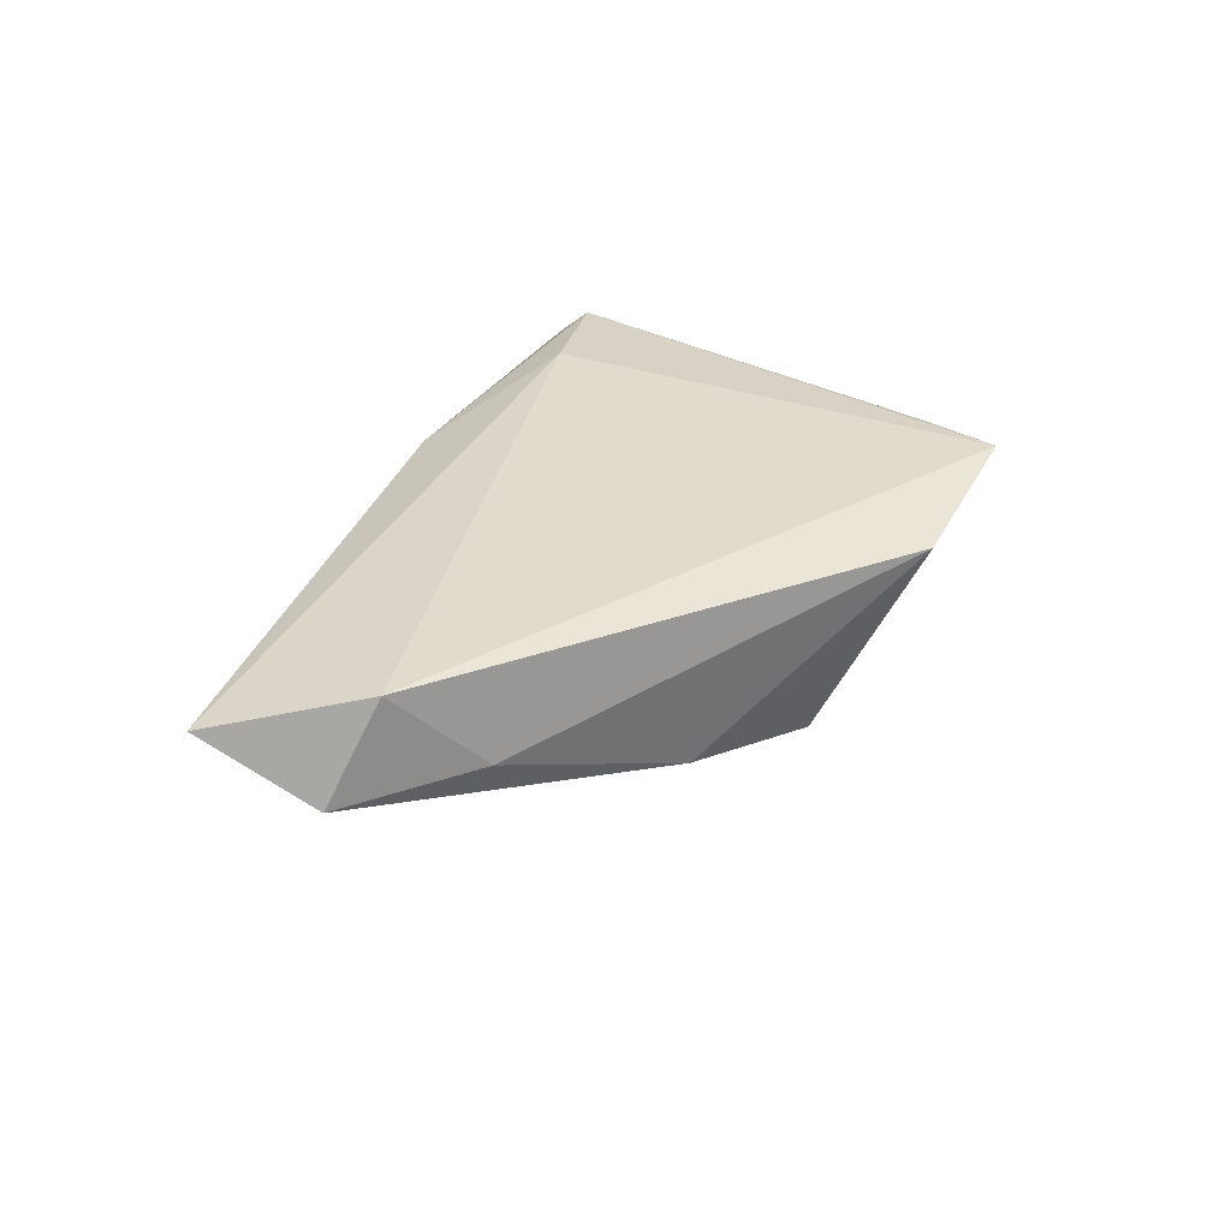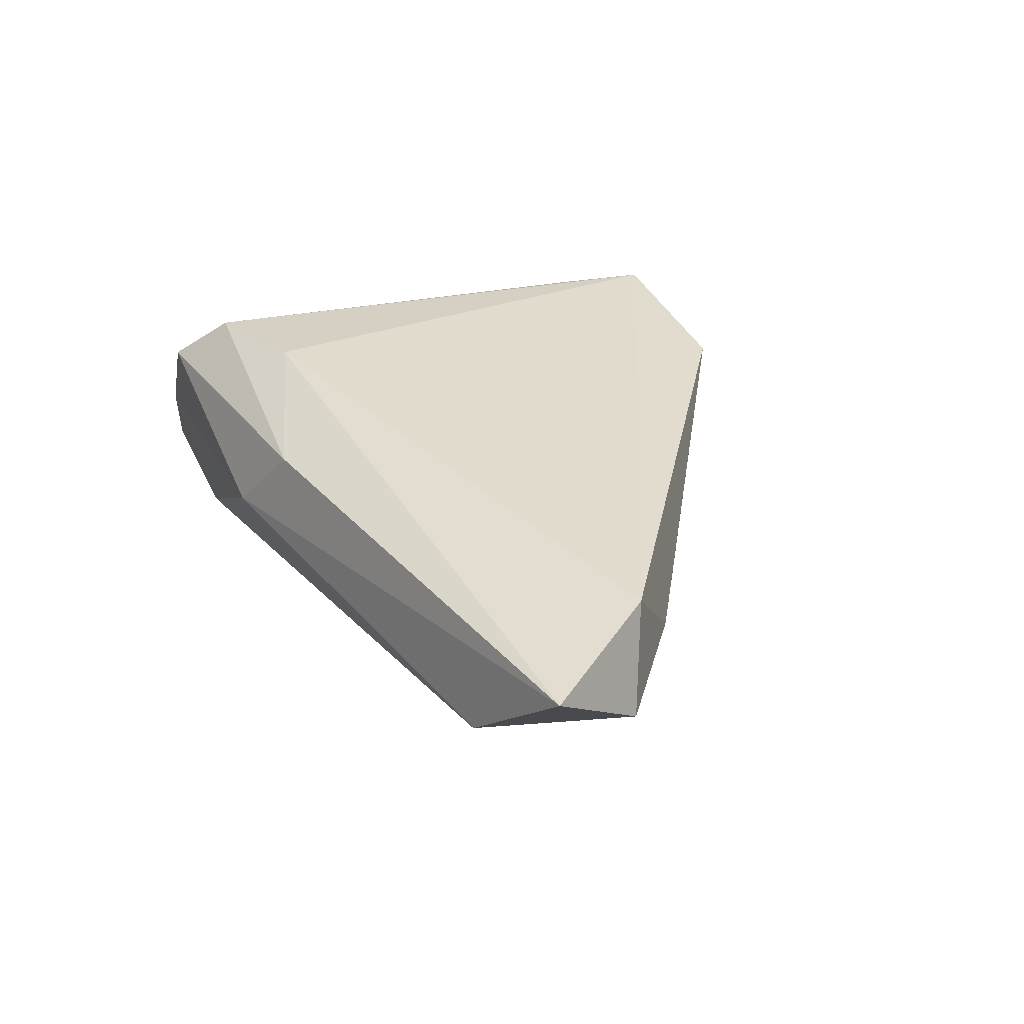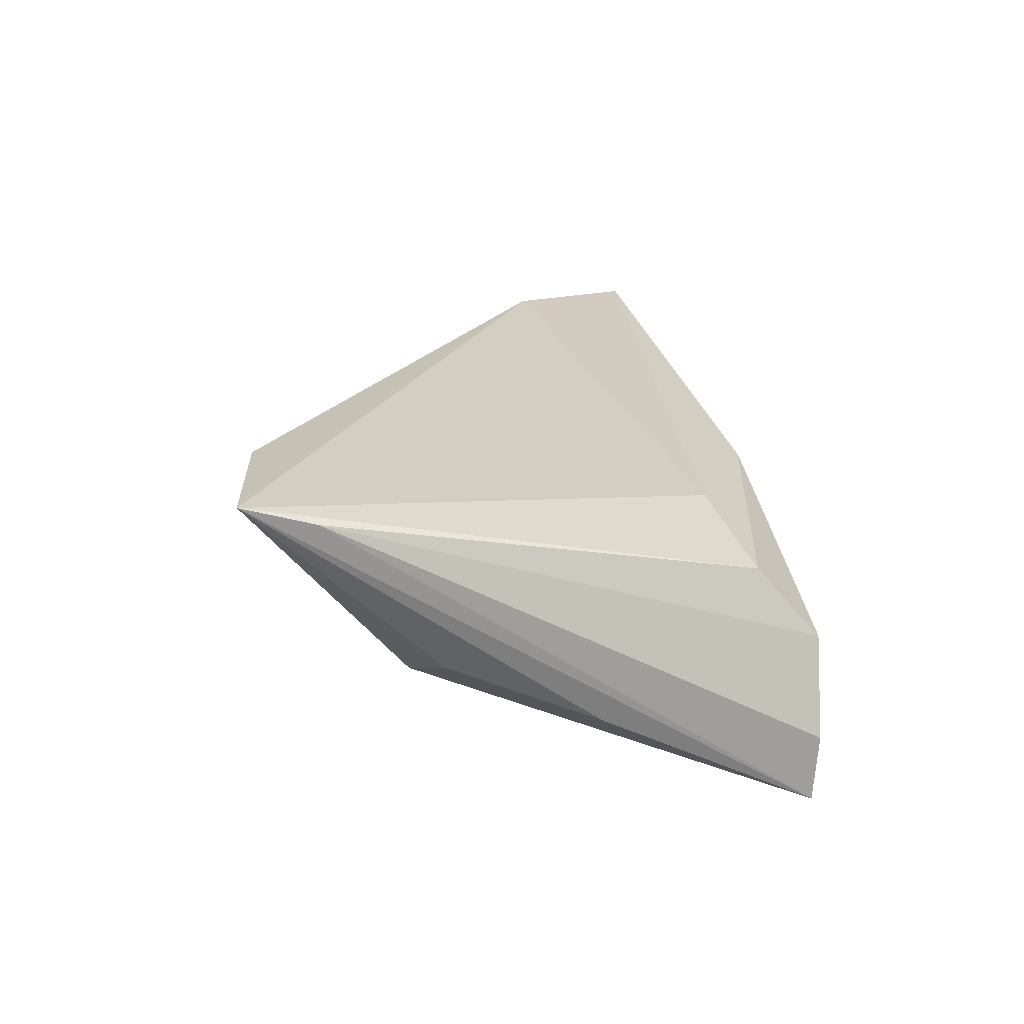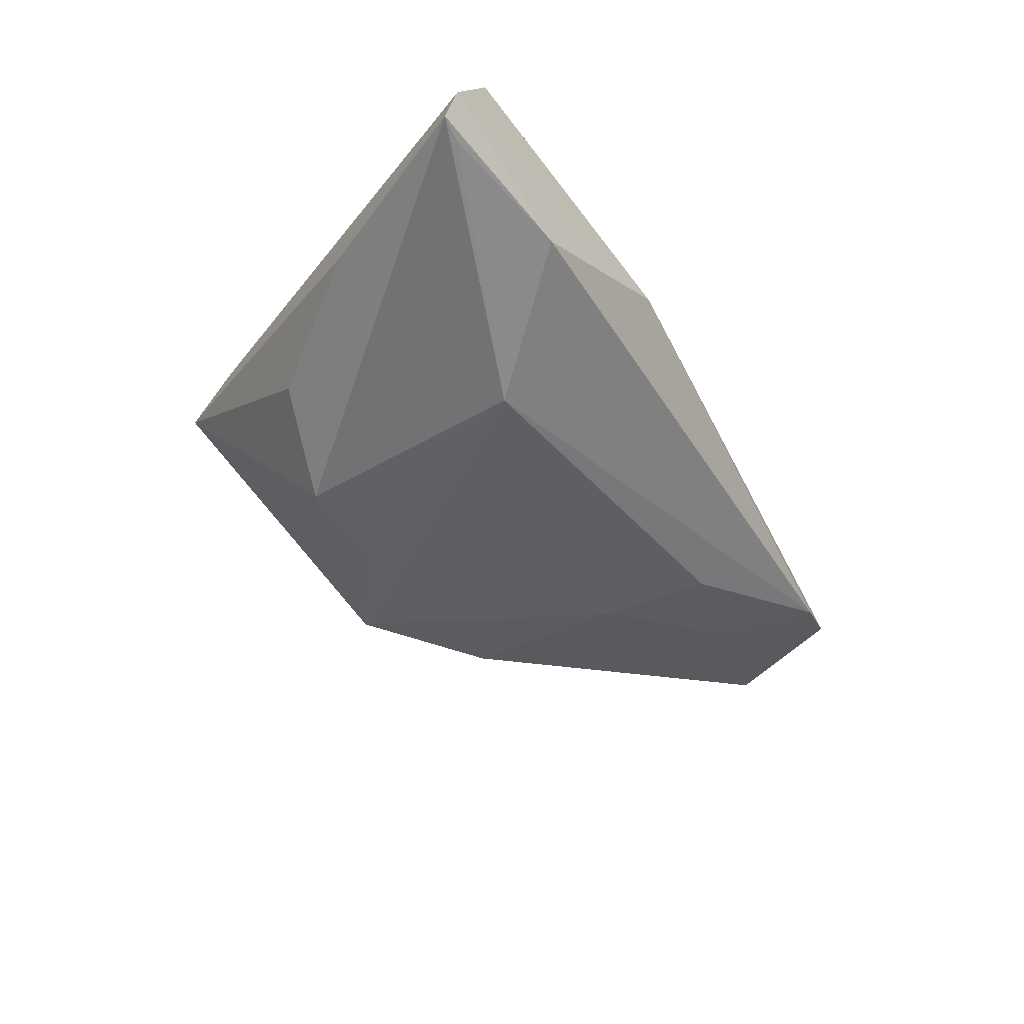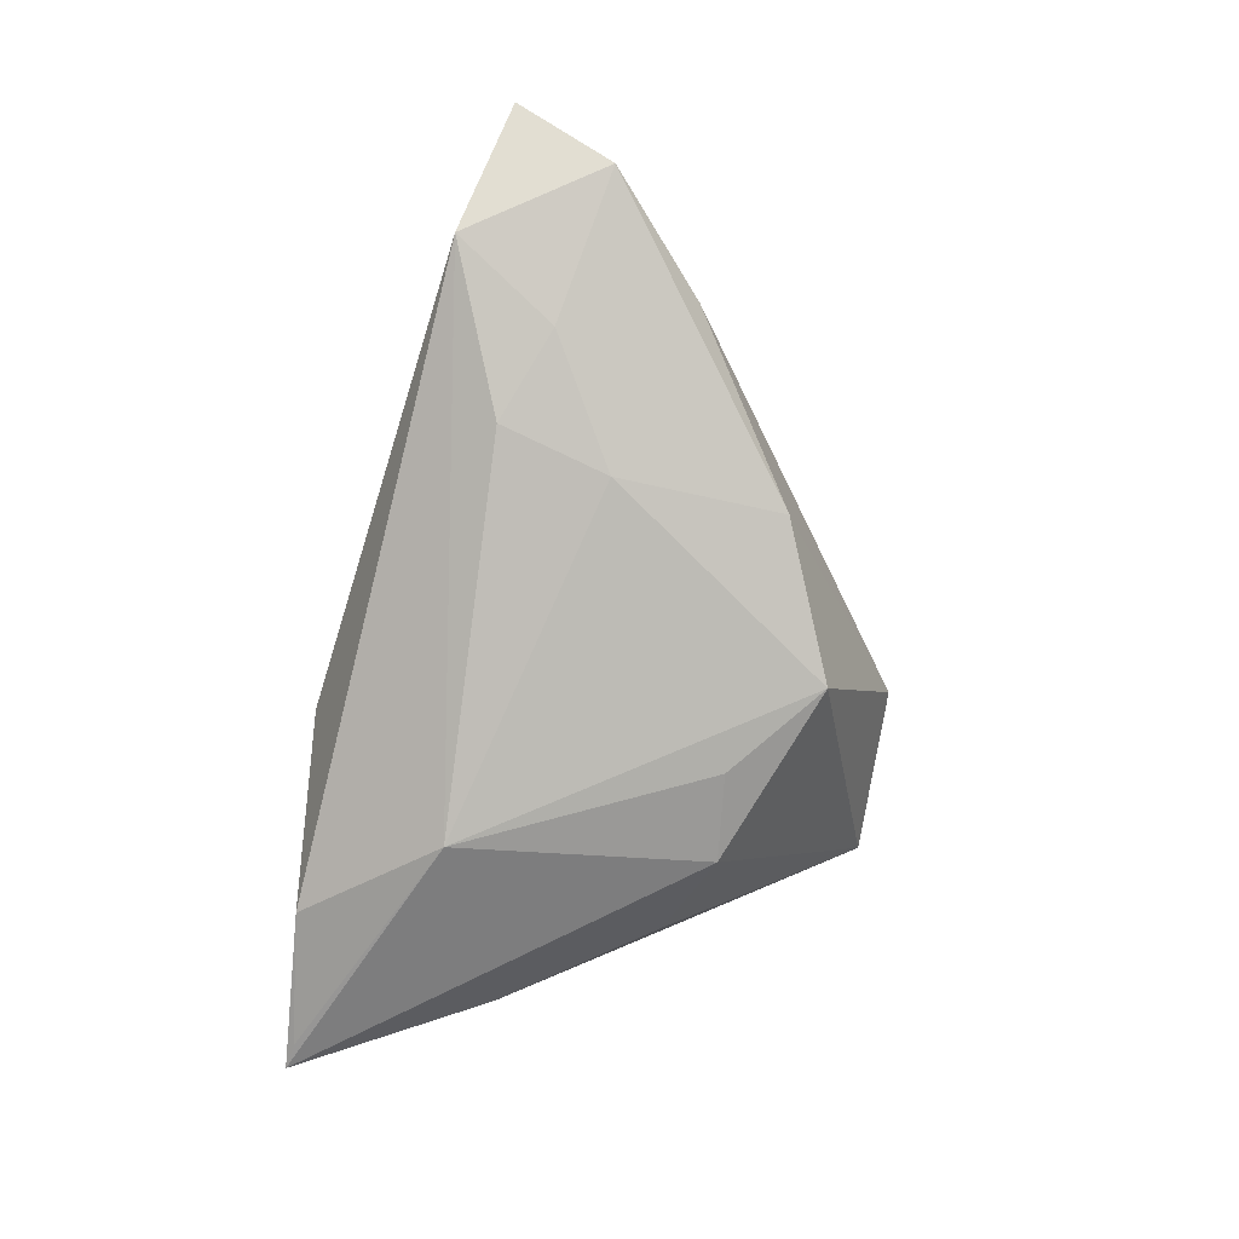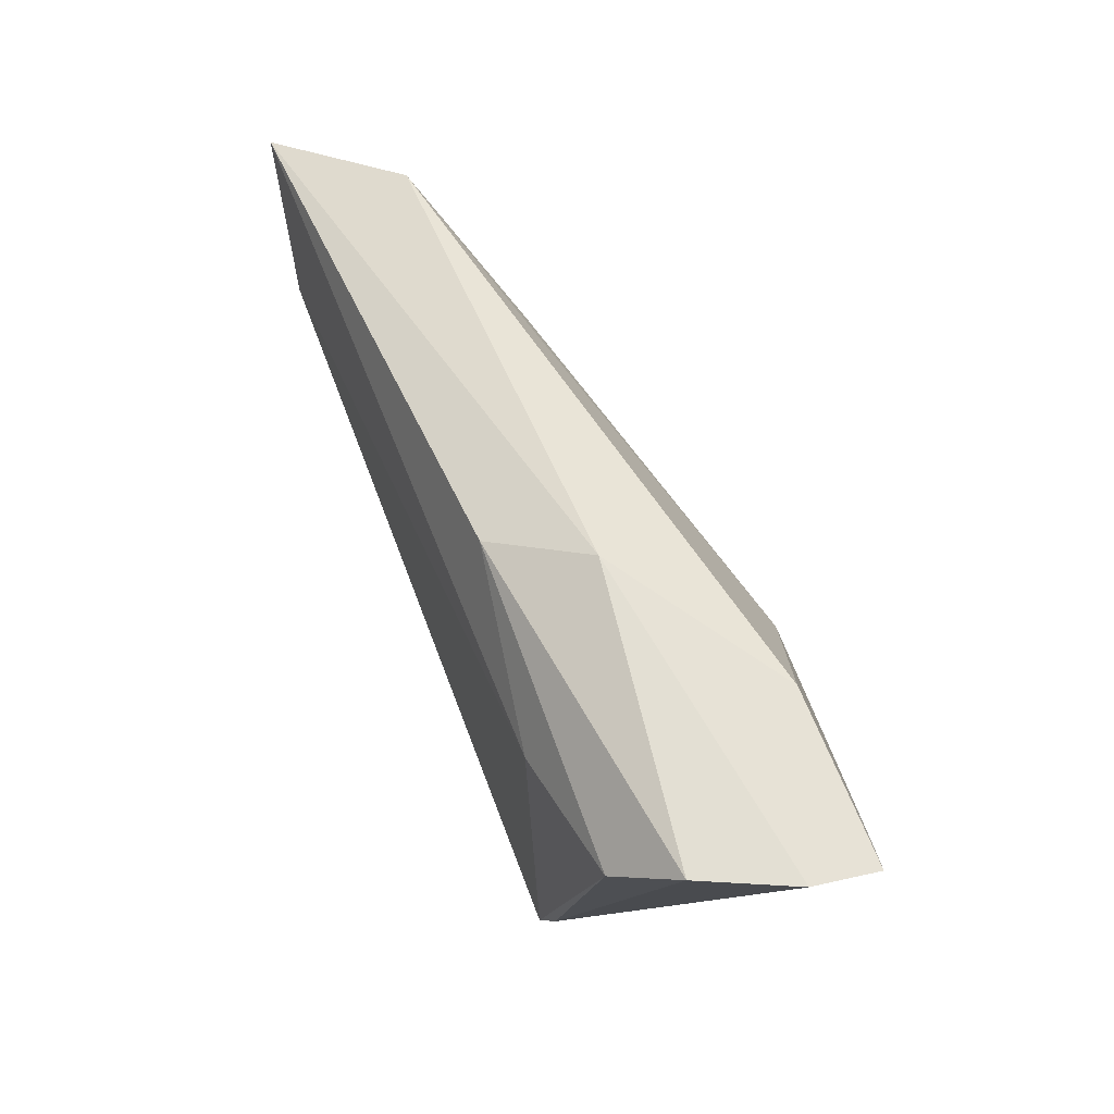
<metadata>
{"format":"obj","ext":"obj","renderer":"f3d","projection":"perspective","resolution":1024,"background":"white","views":[{"elev":33.3,"azim":-62.2,"up":"+Z"},{"elev":33.8,"azim":-112.8,"up":"+Z"},{"elev":25.3,"azim":89.1,"up":"+Z"},{"elev":-52.7,"azim":127.8,"up":"+Z"},{"elev":-73.2,"azim":-96.0,"up":"+Z"},{"elev":66.4,"azim":67.1,"up":"+Y"}]}
</metadata>
<code>
v 0.02439 -0.03952 0.01284
v -0.04187 0.005646 -0.00564
v 0.04582 0.02825 -0.01409
v 0.002366 -0.04018 0.01074
v 0.04795 0.02976 -0.006122
v 0.02772 -0.02922 0.01204
v -0.0003242 0.0254 0.008843
v -0.005017 -0.0294 -0.01294
v -0.02644 -0.002302 -0.01025
v 0.02855 0.02905 -0.01419
v -0.04509 -0.01058 0.001544
v -0.03093 0.01102 -0.009057
v -0.05316 -0.002724 0.01284
v -0.05065 0.01787 -0.001999
v 0.007833 0.02976 -0.001255
v 0.01706 -0.01927 -0.01417
v 0.02153 0.0183 0.01284
v 0.04038 0.00493 -0.008183
v -0.06467 0.01292 0.01058
v 0.0376 0.02294 0.01076
v 0.0164 0.01231 -0.01916
v 0.04269 0.02965 0.004508
v 0.04915 0.02904 -0.01371
v 0.02915 -0.01418 -0.007195
v -0.02363 -0.02298 -0.008118
v -0.05981 0.0007166 0.001349
v 0.005773 -0.01878 -0.01498
f 23 16 21
f 1 16 24
f 6 1 23
f 6 20 1
f 8 16 1
f 1 4 8
f 23 1 18
f 1 24 18
f 18 16 23
f 18 24 16
f 13 4 1
f 23 21 3
f 27 21 16
f 16 8 27
f 27 8 21
f 25 8 4
f 21 8 9
f 8 25 9
f 9 25 26
f 1 20 17
f 17 13 1
f 19 14 26
f 26 13 19
f 13 17 19
f 19 15 14
f 20 6 22
f 14 15 10
f 21 14 10
f 10 3 21
f 23 3 10
f 26 25 11
f 11 25 4
f 11 13 26
f 4 13 11
f 12 14 21
f 21 9 12
f 15 22 5
f 23 10 5
f 5 10 15
f 5 6 23
f 5 22 6
f 15 19 7
f 7 22 15
f 20 22 7
f 7 17 20
f 7 19 17
f 2 9 26
f 2 12 9
f 26 14 2
f 14 12 2

</code>
